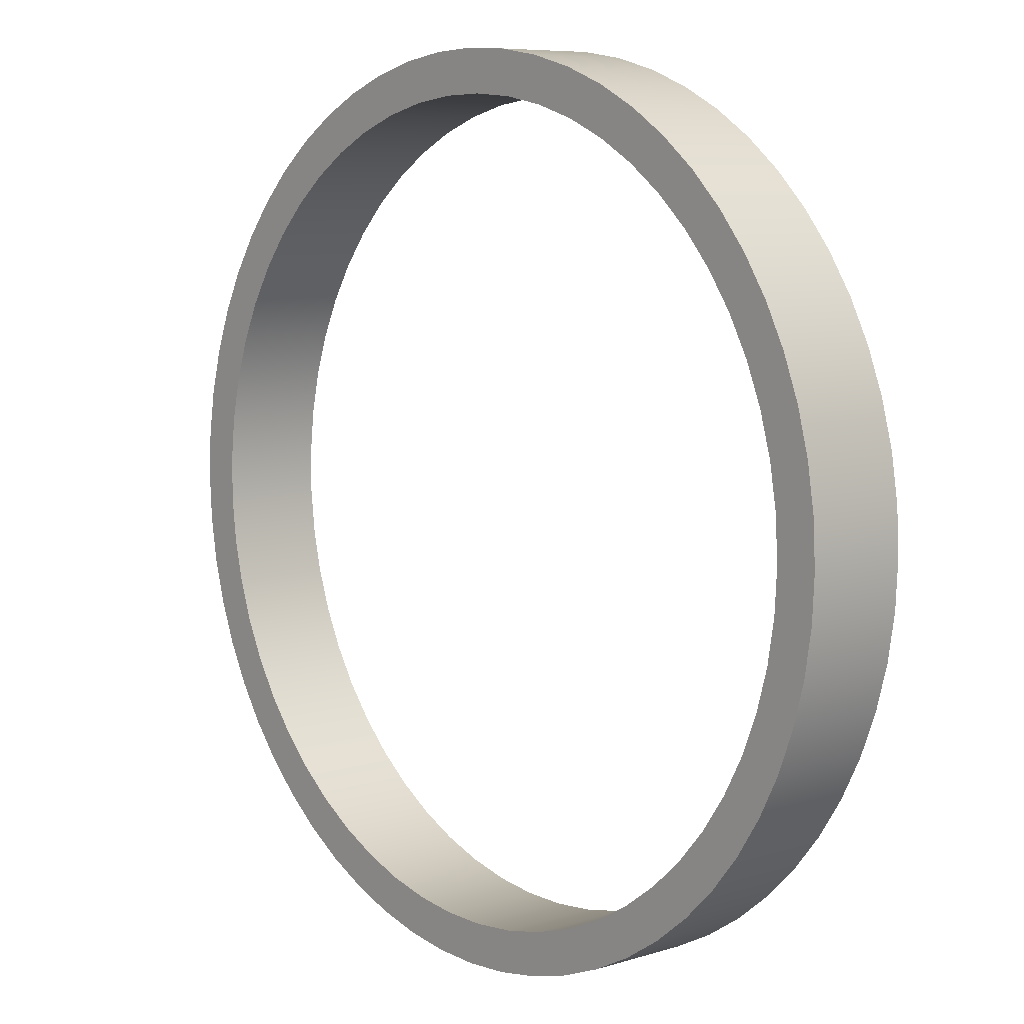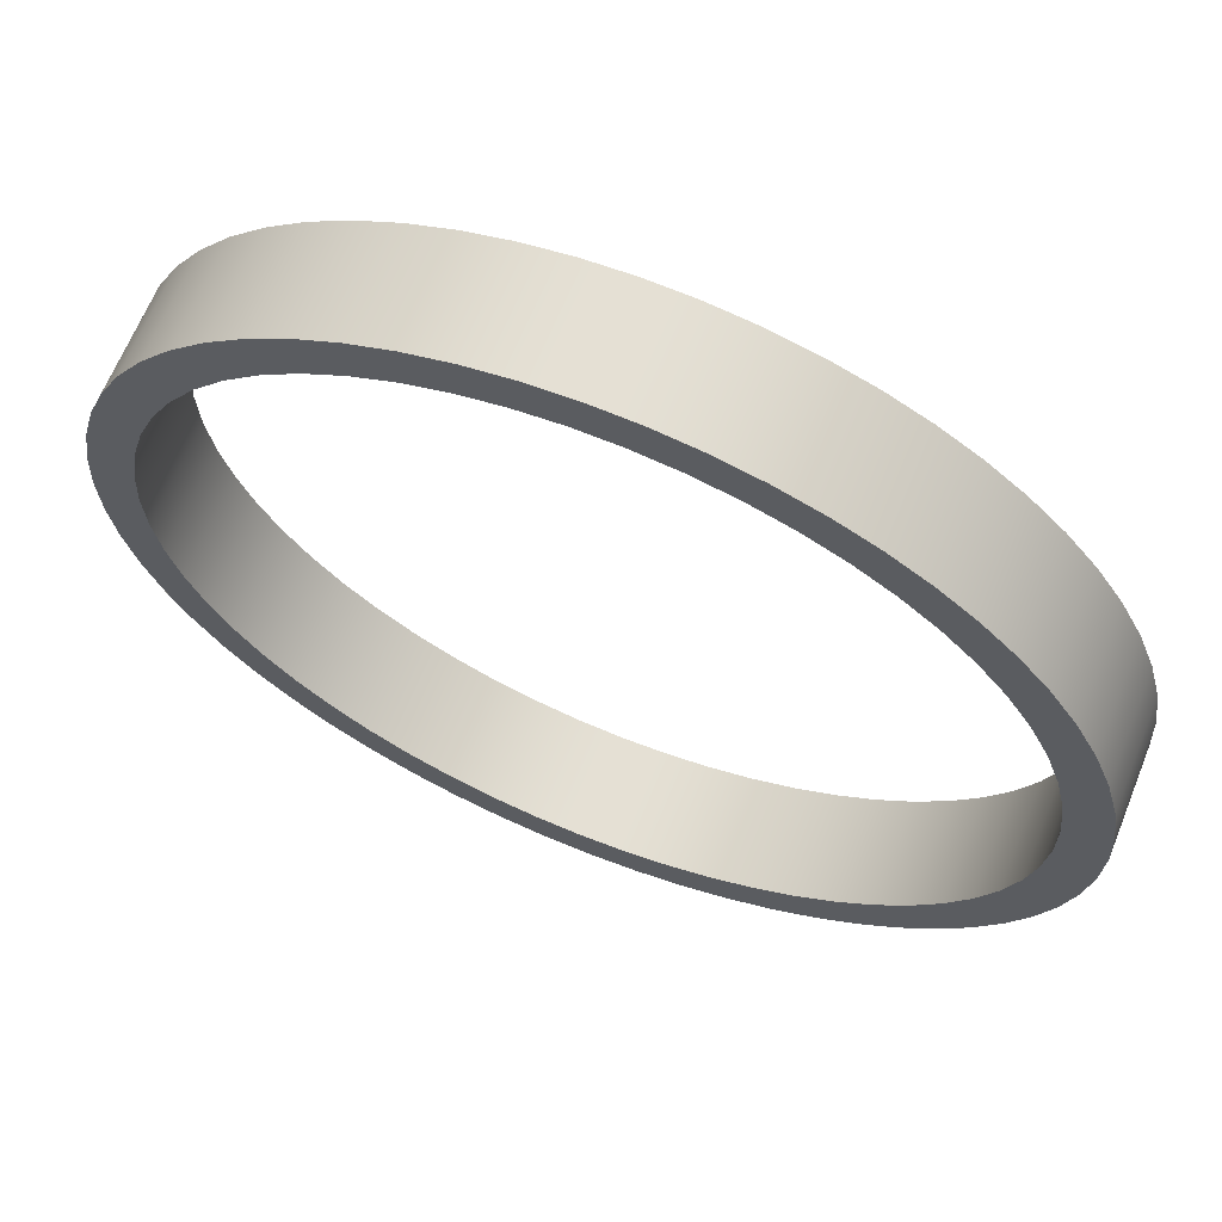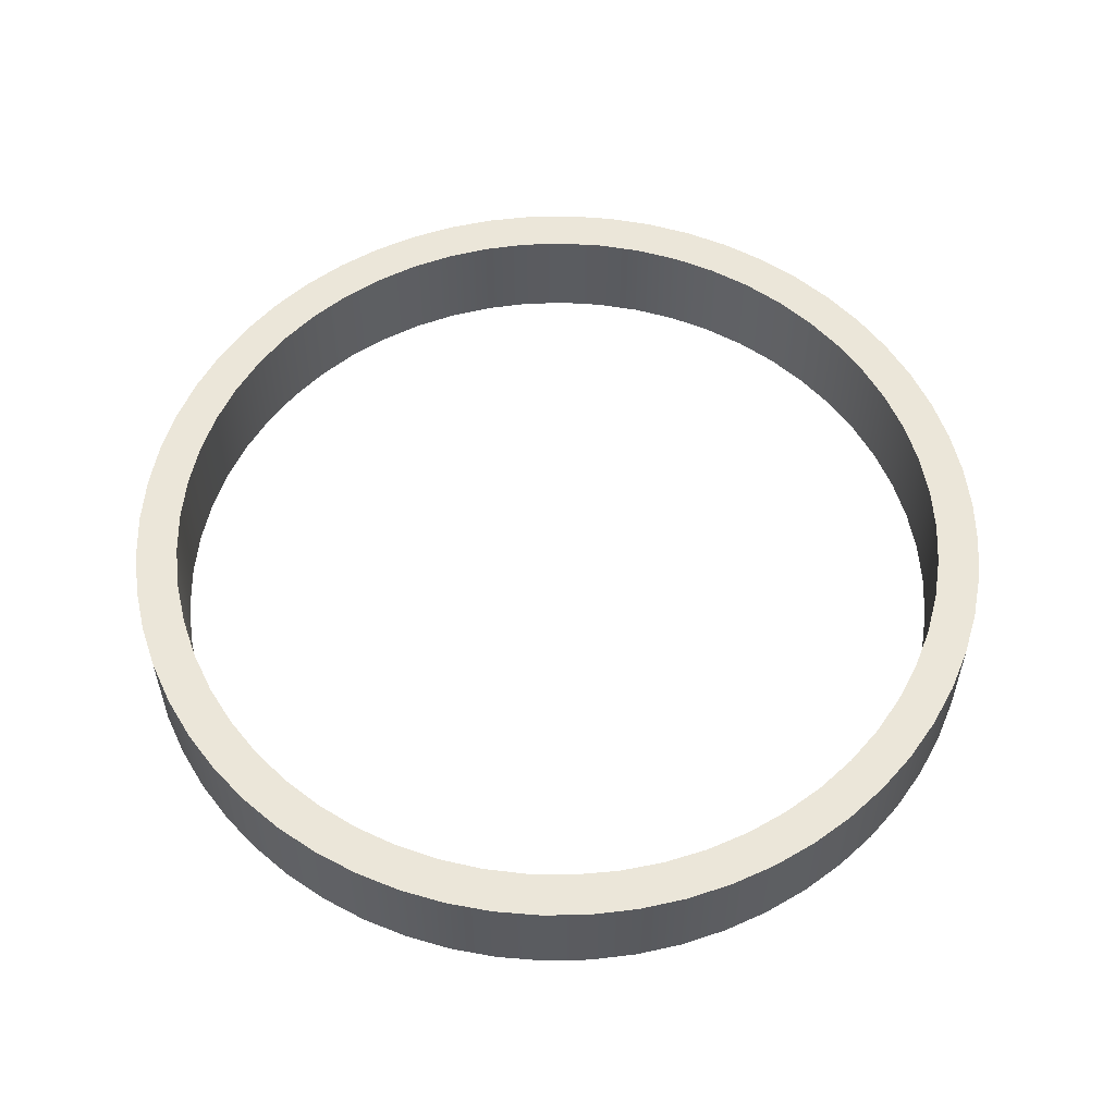
<metadata>
{"format":"obj","ext":"obj","renderer":"f3d","projection":"perspective","resolution":1024,"background":"white","views":[{"elev":7.7,"azim":-130.9,"up":"+Y"},{"elev":65.3,"azim":22.0,"up":"+Y"},{"elev":56.3,"azim":109.9,"up":"+Z"}]}
</metadata>
<code>
v -3.015 -3.692e-16 0
v -2.997 -0.3317 0
v -2.942 -0.6593 0
v -2.852 -0.979 0
v -2.727 -1.287 0
v -2.569 -1.579 0
v -2.379 -1.852 0
v -2.161 -2.102 0
v -1.917 -2.327 0
v -1.649 -2.524 0
v -1.361 -2.69 0
v -1.057 -2.824 0
v -0.7401 -2.923 0
v -0.4141 -2.986 0
v -0.08308 -3.014 0
v 0.249 -3.005 0
v 0.578 -2.959 0
v 0.9 -2.878 0
v 1.211 -2.761 0
v 1.507 -2.611 0
v 1.786 -2.429 0
v 2.042 -2.218 0
v 2.274 -1.98 0
v 2.478 -1.718 0
v 2.652 -1.435 0
v 2.793 -1.135 0
v 2.901 -0.8204 0
v 2.974 -0.4962 0
v 3.01 -0.1661 0
v 3.01 0.1661 0
v 2.974 0.4962 0
v 2.901 0.8204 0
v 2.793 1.135 0
v 2.652 1.435 0
v 2.478 1.718 0
v 2.274 1.98 0
v 2.042 2.218 0
v 1.786 2.429 0
v 1.507 2.611 0
v 1.211 2.761 0
v 0.9 2.878 0
v 0.578 2.959 0
v 0.249 3.005 0
v -0.08308 3.014 0
v -0.4141 2.986 0
v -0.7401 2.923 0
v -1.057 2.824 0
v -1.361 2.69 0
v -1.649 2.524 0
v -1.917 2.327 0
v -2.161 2.102 0
v -2.379 1.852 0
v -2.569 1.579 0
v -2.727 1.287 0
v -2.852 0.979 0
v -2.942 0.6593 0
v -2.997 0.3317 0
v -3.334 -4.083e-16 0
v -3.315 0.3485 0
v -3.261 0.6931 0
v -3.171 1.03 0
v -3.046 1.356 0
v -2.887 1.667 0
v -2.697 1.96 0
v -2.477 2.231 0
v -2.231 2.477 0
v -1.96 2.697 0
v -1.667 2.887 0
v -1.356 3.046 0
v -1.03 3.171 0
v -0.6931 3.261 0
v -0.3485 3.315 0
v 2.041e-16 3.334 0
v 0.3485 3.315 0
v 0.6931 3.261 0
v 1.03 3.171 0
v 1.356 3.046 0
v 1.667 2.887 0
v 1.96 2.697 0
v 2.231 2.477 0
v 2.477 2.231 0
v 2.697 1.96 0
v 2.887 1.667 0
v 3.046 1.356 0
v 3.171 1.03 0
v 3.261 0.6931 0
v 3.315 0.3485 0
v 3.334 0 0
v 3.315 -0.3485 0
v 3.261 -0.6931 0
v 3.171 -1.03 0
v 3.046 -1.356 0
v 2.887 -1.667 0
v 2.697 -1.96 0
v 2.477 -2.231 0
v 2.231 -2.477 0
v 1.96 -2.697 0
v 1.667 -2.887 0
v 1.356 -3.046 0
v 1.03 -3.171 0
v 0.6931 -3.261 0
v 0.3485 -3.315 0
v 2.041e-16 -3.334 0
v -0.3485 -3.315 0
v -0.6931 -3.261 0
v -1.03 -3.171 0
v -1.356 -3.046 0
v -1.667 -2.887 0
v -1.96 -2.697 0
v -2.231 -2.477 0
v -2.477 -2.231 0
v -2.697 -1.96 0
v -2.887 -1.667 0
v -3.046 -1.356 0
v -3.171 -1.03 0
v -3.261 -0.6931 0
v -3.315 -0.3485 0
v -3.015 -3.692e-16 0.7925
v -2.997 0.3317 0.7925
v -2.942 0.6593 0.7925
v -2.852 0.979 0.7925
v -2.727 1.287 0.7925
v -2.569 1.579 0.7925
v -2.379 1.852 0.7925
v -2.161 2.102 0.7925
v -1.917 2.327 0.7925
v -1.649 2.524 0.7925
v -1.361 2.69 0.7925
v -1.057 2.824 0.7925
v -0.7401 2.923 0.7925
v -0.4141 2.986 0.7925
v -0.08308 3.014 0.7925
v 0.249 3.005 0.7925
v 0.578 2.959 0.7925
v 0.9 2.878 0.7925
v 1.211 2.761 0.7925
v 1.507 2.611 0.7925
v 1.786 2.429 0.7925
v 2.042 2.218 0.7925
v 2.274 1.98 0.7925
v 2.478 1.718 0.7925
v 2.652 1.435 0.7925
v 2.793 1.135 0.7925
v 2.901 0.8204 0.7925
v 2.974 0.4962 0.7925
v 3.01 0.1661 0.7925
v 3.01 -0.1661 0.7925
v 2.974 -0.4962 0.7925
v 2.901 -0.8204 0.7925
v 2.793 -1.135 0.7925
v 2.652 -1.435 0.7925
v 2.478 -1.718 0.7925
v 2.274 -1.98 0.7925
v 2.042 -2.218 0.7925
v 1.786 -2.429 0.7925
v 1.507 -2.611 0.7925
v 1.211 -2.761 0.7925
v 0.9 -2.878 0.7925
v 0.578 -2.959 0.7925
v 0.249 -3.005 0.7925
v -0.08308 -3.014 0.7925
v -0.4141 -2.986 0.7925
v -0.7401 -2.923 0.7925
v -1.057 -2.824 0.7925
v -1.361 -2.69 0.7925
v -1.649 -2.524 0.7925
v -1.917 -2.327 0.7925
v -2.161 -2.102 0.7925
v -2.379 -1.852 0.7925
v -2.569 -1.579 0.7925
v -2.727 -1.287 0.7925
v -2.852 -0.979 0.7925
v -2.942 -0.6593 0.7925
v -2.997 -0.3317 0.7925
v -3.334 -4.083e-16 0.7925
v -3.315 -0.3485 0.7925
v -3.261 -0.6931 0.7925
v -3.171 -1.03 0.7925
v -3.046 -1.356 0.7925
v -2.887 -1.667 0.7925
v -2.697 -1.96 0.7925
v -2.477 -2.231 0.7925
v -2.231 -2.477 0.7925
v -1.96 -2.697 0.7925
v -1.667 -2.887 0.7925
v -1.356 -3.046 0.7925
v -1.03 -3.171 0.7925
v -0.6931 -3.261 0.7925
v -0.3485 -3.315 0.7925
v 2.041e-16 -3.334 0.7925
v 0.3485 -3.315 0.7925
v 0.6931 -3.261 0.7925
v 1.03 -3.171 0.7925
v 1.356 -3.046 0.7925
v 1.667 -2.887 0.7925
v 1.96 -2.697 0.7925
v 2.231 -2.477 0.7925
v 2.477 -2.231 0.7925
v 2.697 -1.96 0.7925
v 2.887 -1.667 0.7925
v 3.046 -1.356 0.7925
v 3.171 -1.03 0.7925
v 3.261 -0.6931 0.7925
v 3.315 -0.3485 0.7925
v 3.334 0 0.7925
v 3.315 0.3485 0.7925
v 3.261 0.6931 0.7925
v 3.171 1.03 0.7925
v 3.046 1.356 0.7925
v 2.887 1.667 0.7925
v 2.697 1.96 0.7925
v 2.477 2.231 0.7925
v 2.231 2.477 0.7925
v 1.96 2.697 0.7925
v 1.667 2.887 0.7925
v 1.356 3.046 0.7925
v 1.03 3.171 0.7925
v 0.6931 3.261 0.7925
v 0.3485 3.315 0.7925
v 2.041e-16 3.334 0.7925
v -0.3485 3.315 0.7925
v -0.6931 3.261 0.7925
v -1.03 3.171 0.7925
v -1.356 3.046 0.7925
v -1.667 2.887 0.7925
v -1.96 2.697 0.7925
v -2.231 2.477 0.7925
v -2.477 2.231 0.7925
v -2.697 1.96 0.7925
v -2.887 1.667 0.7925
v -3.046 1.356 0.7925
v -3.171 1.03 0.7925
v -3.261 0.6931 0.7925
v -3.315 0.3485 0.7925
v -3.334 -4.083e-16 0.7925
v -3.315 0.3485 0.7925
v -3.261 0.6931 0.7925
v -3.171 1.03 0.7925
v -3.046 1.356 0.7925
v -2.887 1.667 0.7925
v -2.697 1.96 0.7925
v -2.477 2.231 0.7925
v -2.231 2.477 0.7925
v -1.96 2.697 0.7925
v -1.667 2.887 0.7925
v -1.356 3.046 0.7925
v -1.03 3.171 0.7925
v -0.6931 3.261 0.7925
v -0.3485 3.315 0.7925
v 2.041e-16 3.334 0.7925
v 0.3485 3.315 0.7925
v 0.6931 3.261 0.7925
v 1.03 3.171 0.7925
v 1.356 3.046 0.7925
v 1.667 2.887 0.7925
v 1.96 2.697 0.7925
v 2.231 2.477 0.7925
v 2.477 2.231 0.7925
v 2.697 1.96 0.7925
v 2.887 1.667 0.7925
v 3.046 1.356 0.7925
v 3.171 1.03 0.7925
v 3.261 0.6931 0.7925
v 3.315 0.3485 0.7925
v 3.334 0 0.7925
v 3.315 -0.3485 0.7925
v 3.261 -0.6931 0.7925
v 3.171 -1.03 0.7925
v 3.046 -1.356 0.7925
v 2.887 -1.667 0.7925
v 2.697 -1.96 0.7925
v 2.477 -2.231 0.7925
v 2.231 -2.477 0.7925
v 1.96 -2.697 0.7925
v 1.667 -2.887 0.7925
v 1.356 -3.046 0.7925
v 1.03 -3.171 0.7925
v 0.6931 -3.261 0.7925
v 0.3485 -3.315 0.7925
v 2.041e-16 -3.334 0.7925
v -0.3485 -3.315 0.7925
v -0.6931 -3.261 0.7925
v -1.03 -3.171 0.7925
v -1.356 -3.046 0.7925
v -1.667 -2.887 0.7925
v -1.96 -2.697 0.7925
v -2.231 -2.477 0.7925
v -2.477 -2.231 0.7925
v -2.697 -1.96 0.7925
v -2.887 -1.667 0.7925
v -3.046 -1.356 0.7925
v -3.171 -1.03 0.7925
v -3.261 -0.6931 0.7925
v -3.315 -0.3485 0.7925
v -3.334 -4.083e-16 0
v -3.315 -0.3485 0
v -3.261 -0.6931 0
v -3.171 -1.03 0
v -3.046 -1.356 0
v -2.887 -1.667 0
v -2.697 -1.96 0
v -2.477 -2.231 0
v -2.231 -2.477 0
v -1.96 -2.697 0
v -1.667 -2.887 0
v -1.356 -3.046 0
v -1.03 -3.171 0
v -0.6931 -3.261 0
v -0.3485 -3.315 0
v 2.041e-16 -3.334 0
v 0.3485 -3.315 0
v 0.6931 -3.261 0
v 1.03 -3.171 0
v 1.356 -3.046 0
v 1.667 -2.887 0
v 1.96 -2.697 0
v 2.231 -2.477 0
v 2.477 -2.231 0
v 2.697 -1.96 0
v 2.887 -1.667 0
v 3.046 -1.356 0
v 3.171 -1.03 0
v 3.261 -0.6931 0
v 3.315 -0.3485 0
v 3.334 0 0
v 3.315 0.3485 0
v 3.261 0.6931 0
v 3.171 1.03 0
v 3.046 1.356 0
v 2.887 1.667 0
v 2.697 1.96 0
v 2.477 2.231 0
v 2.231 2.477 0
v 1.96 2.697 0
v 1.667 2.887 0
v 1.356 3.046 0
v 1.03 3.171 0
v 0.6931 3.261 0
v 0.3485 3.315 0
v 2.041e-16 3.334 0
v -0.3485 3.315 0
v -0.6931 3.261 0
v -1.03 3.171 0
v -1.356 3.046 0
v -1.667 2.887 0
v -1.96 2.697 0
v -2.231 2.477 0
v -2.477 2.231 0
v -2.697 1.96 0
v -2.887 1.667 0
v -3.046 1.356 0
v -3.171 1.03 0
v -3.261 0.6931 0
v -3.315 0.3485 0
v -3.334 -4.083e-16 0
v -3.334 -4.083e-16 0.7925
v -3.015 -3.692e-16 0.7925
v -2.997 -0.3317 0.7925
v -2.942 -0.6593 0.7925
v -2.852 -0.979 0.7925
v -2.727 -1.287 0.7925
v -2.569 -1.579 0.7925
v -2.379 -1.852 0.7925
v -2.161 -2.102 0.7925
v -1.917 -2.327 0.7925
v -1.649 -2.524 0.7925
v -1.361 -2.69 0.7925
v -1.057 -2.824 0.7925
v -0.7401 -2.923 0.7925
v -0.4141 -2.986 0.7925
v -0.08308 -3.014 0.7925
v 0.249 -3.005 0.7925
v 0.578 -2.959 0.7925
v 0.9 -2.878 0.7925
v 1.211 -2.761 0.7925
v 1.507 -2.611 0.7925
v 1.786 -2.429 0.7925
v 2.042 -2.218 0.7925
v 2.274 -1.98 0.7925
v 2.478 -1.718 0.7925
v 2.652 -1.435 0.7925
v 2.793 -1.135 0.7925
v 2.901 -0.8204 0.7925
v 2.974 -0.4962 0.7925
v 3.01 -0.1661 0.7925
v 3.01 0.1661 0.7925
v 2.974 0.4962 0.7925
v 2.901 0.8204 0.7925
v 2.793 1.135 0.7925
v 2.652 1.435 0.7925
v 2.478 1.718 0.7925
v 2.274 1.98 0.7925
v 2.042 2.218 0.7925
v 1.786 2.429 0.7925
v 1.507 2.611 0.7925
v 1.211 2.761 0.7925
v 0.9 2.878 0.7925
v 0.578 2.959 0.7925
v 0.249 3.005 0.7925
v -0.08308 3.014 0.7925
v -0.4141 2.986 0.7925
v -0.7401 2.923 0.7925
v -1.057 2.824 0.7925
v -1.361 2.69 0.7925
v -1.649 2.524 0.7925
v -1.917 2.327 0.7925
v -2.161 2.102 0.7925
v -2.379 1.852 0.7925
v -2.569 1.579 0.7925
v -2.727 1.287 0.7925
v -2.852 0.979 0.7925
v -2.942 0.6593 0.7925
v -2.997 0.3317 0.7925
v -3.015 -3.692e-16 0
v -2.997 0.3317 0
v -2.942 0.6593 0
v -2.852 0.979 0
v -2.727 1.287 0
v -2.569 1.579 0
v -2.379 1.852 0
v -2.161 2.102 0
v -1.917 2.327 0
v -1.649 2.524 0
v -1.361 2.69 0
v -1.057 2.824 0
v -0.7401 2.923 0
v -0.4141 2.986 0
v -0.08308 3.014 0
v 0.249 3.005 0
v 0.578 2.959 0
v 0.9 2.878 0
v 1.211 2.761 0
v 1.507 2.611 0
v 1.786 2.429 0
v 2.042 2.218 0
v 2.274 1.98 0
v 2.478 1.718 0
v 2.652 1.435 0
v 2.793 1.135 0
v 2.901 0.8204 0
v 2.974 0.4962 0
v 3.01 0.1661 0
v 3.01 -0.1661 0
v 2.974 -0.4962 0
v 2.901 -0.8204 0
v 2.793 -1.135 0
v 2.652 -1.435 0
v 2.478 -1.718 0
v 2.274 -1.98 0
v 2.042 -2.218 0
v 1.786 -2.429 0
v 1.507 -2.611 0
v 1.211 -2.761 0
v 0.9 -2.878 0
v 0.578 -2.959 0
v 0.249 -3.005 0
v -0.08308 -3.014 0
v -0.4141 -2.986 0
v -0.7401 -2.923 0
v -1.057 -2.824 0
v -1.361 -2.69 0
v -1.649 -2.524 0
v -1.917 -2.327 0
v -2.161 -2.102 0
v -2.379 -1.852 0
v -2.569 -1.579 0
v -2.727 -1.287 0
v -2.852 -0.979 0
v -2.942 -0.6593 0
v -2.997 -0.3317 0
v -3.015 -3.692e-16 0.7925
v -3.015 -3.692e-16 0
f 2 117 1
f 1 117 58
f 1 58 59
f 117 2 116
f 116 2 3
f 116 3 115
f 115 3 4
f 115 4 114
f 114 4 5
f 114 5 113
f 113 5 6
f 113 6 112
f 112 6 7
f 112 7 111
f 111 7 8
f 111 8 110
f 110 8 9
f 110 9 109
f 109 9 10
f 109 10 108
f 108 10 11
f 108 11 107
f 107 11 12
f 107 12 106
f 106 12 13
f 106 13 105
f 105 13 14
f 105 14 104
f 104 14 15
f 104 15 103
f 103 15 16
f 103 16 102
f 102 16 17
f 102 17 101
f 101 17 18
f 101 18 100
f 100 18 19
f 100 19 99
f 99 19 20
f 99 20 98
f 98 20 97
f 97 20 21
f 97 21 96
f 96 21 22
f 96 22 95
f 95 22 23
f 95 23 94
f 94 23 24
f 94 24 93
f 93 24 25
f 93 25 92
f 92 25 26
f 92 26 91
f 91 26 27
f 91 27 90
f 90 27 28
f 90 28 89
f 89 28 29
f 89 29 88
f 88 29 30
f 88 30 87
f 87 30 31
f 87 31 86
f 86 31 32
f 86 32 85
f 85 32 33
f 85 33 84
f 84 33 34
f 84 34 83
f 83 34 35
f 83 35 82
f 82 35 36
f 82 36 81
f 81 36 37
f 81 37 80
f 80 37 38
f 80 38 79
f 79 38 39
f 79 39 78
f 78 39 77
f 77 39 40
f 77 40 76
f 76 40 41
f 76 41 75
f 75 41 42
f 75 42 74
f 74 42 43
f 74 43 73
f 73 43 44
f 73 44 72
f 72 44 45
f 72 45 71
f 71 45 46
f 71 46 70
f 70 46 47
f 70 47 69
f 69 47 48
f 69 48 68
f 68 48 49
f 68 49 67
f 67 49 50
f 67 50 66
f 66 50 51
f 66 51 65
f 65 51 52
f 65 52 64
f 64 52 53
f 64 53 63
f 63 53 54
f 63 54 62
f 62 54 55
f 62 55 61
f 61 55 56
f 61 56 60
f 60 56 57
f 60 57 59
f 59 57 1
f 119 234 118
f 118 234 175
f 118 175 176
f 234 119 233
f 233 119 120
f 233 120 232
f 232 120 121
f 232 121 231
f 231 121 122
f 231 122 230
f 230 122 123
f 230 123 229
f 229 123 124
f 229 124 228
f 228 124 125
f 228 125 227
f 227 125 126
f 227 126 226
f 226 126 127
f 226 127 225
f 225 127 128
f 225 128 224
f 224 128 129
f 224 129 223
f 223 129 130
f 223 130 222
f 222 130 131
f 222 131 221
f 221 131 132
f 221 132 220
f 220 132 133
f 220 133 219
f 219 133 134
f 219 134 218
f 218 134 135
f 218 135 217
f 217 135 136
f 217 136 216
f 216 136 137
f 216 137 215
f 215 137 214
f 214 137 138
f 214 138 213
f 213 138 139
f 213 139 212
f 212 139 140
f 212 140 211
f 211 140 141
f 211 141 210
f 210 141 142
f 210 142 209
f 209 142 143
f 209 143 208
f 208 143 144
f 208 144 207
f 207 144 145
f 207 145 206
f 206 145 146
f 206 146 205
f 205 146 147
f 205 147 204
f 204 147 148
f 204 148 203
f 203 148 149
f 203 149 202
f 202 149 150
f 202 150 201
f 201 150 151
f 201 151 200
f 200 151 152
f 200 152 199
f 199 152 153
f 199 153 198
f 198 153 154
f 198 154 197
f 197 154 155
f 197 155 196
f 196 155 156
f 196 156 195
f 195 156 194
f 194 156 157
f 194 157 193
f 193 157 158
f 193 158 192
f 192 158 159
f 192 159 191
f 191 159 160
f 191 160 190
f 190 160 161
f 190 161 189
f 189 161 162
f 189 162 188
f 188 162 163
f 188 163 187
f 187 163 164
f 187 164 186
f 186 164 165
f 186 165 185
f 185 165 166
f 185 166 184
f 184 166 167
f 184 167 183
f 183 167 168
f 183 168 182
f 182 168 169
f 182 169 181
f 181 169 170
f 181 170 180
f 180 170 171
f 180 171 179
f 179 171 172
f 179 172 178
f 178 172 173
f 178 173 177
f 177 173 174
f 177 174 176
f 176 174 118
f 236 354 235
f 235 354 355
f 356 295 294
f 294 295 296
f 294 296 293
f 293 296 297
f 293 297 292
f 292 297 298
f 292 298 291
f 291 298 299
f 291 299 290
f 290 299 300
f 290 300 289
f 289 300 301
f 289 301 288
f 288 301 302
f 288 302 287
f 287 302 303
f 287 303 286
f 286 303 304
f 286 304 285
f 285 304 305
f 285 305 284
f 284 305 306
f 284 306 283
f 283 306 307
f 283 307 282
f 282 307 308
f 282 308 281
f 281 308 309
f 281 309 280
f 280 309 310
f 280 310 279
f 279 310 311
f 279 311 278
f 278 311 312
f 278 312 277
f 277 312 313
f 277 313 276
f 276 313 314
f 276 314 275
f 275 314 315
f 275 315 274
f 274 315 316
f 274 316 273
f 273 316 317
f 273 317 272
f 272 317 318
f 272 318 271
f 271 318 319
f 271 319 270
f 270 319 320
f 270 320 269
f 269 320 321
f 269 321 268
f 268 321 322
f 268 322 267
f 267 322 323
f 267 323 266
f 266 323 324
f 266 324 265
f 265 324 325
f 265 325 264
f 264 325 326
f 264 326 263
f 263 326 327
f 263 327 262
f 262 327 328
f 262 328 261
f 261 328 329
f 261 329 260
f 260 329 330
f 260 330 259
f 259 330 331
f 259 331 258
f 258 331 332
f 258 332 257
f 257 332 333
f 257 333 256
f 256 333 334
f 256 334 255
f 255 334 335
f 255 335 254
f 254 335 336
f 254 336 253
f 253 336 337
f 253 337 252
f 252 337 338
f 252 338 251
f 251 338 339
f 251 339 250
f 250 339 340
f 250 340 249
f 249 340 341
f 249 341 248
f 248 341 342
f 248 342 247
f 247 342 343
f 247 343 246
f 246 343 344
f 246 344 245
f 245 344 345
f 245 345 244
f 244 345 346
f 244 346 243
f 243 346 347
f 243 347 242
f 242 347 348
f 242 348 241
f 241 348 349
f 241 349 240
f 240 349 350
f 240 350 239
f 239 350 351
f 239 351 238
f 238 351 352
f 238 352 237
f 237 352 353
f 237 353 236
f 236 353 354
f 358 470 357
f 357 470 472
f 471 414 413
f 413 414 415
f 413 415 412
f 412 415 416
f 412 416 411
f 411 416 417
f 411 417 410
f 410 417 418
f 410 418 409
f 409 418 419
f 409 419 408
f 408 419 420
f 408 420 407
f 407 420 421
f 407 421 406
f 406 421 422
f 406 422 405
f 405 422 423
f 405 423 404
f 404 423 424
f 404 424 403
f 403 424 425
f 403 425 402
f 402 425 426
f 402 426 401
f 401 426 427
f 401 427 400
f 400 427 428
f 400 428 399
f 399 428 429
f 399 429 398
f 398 429 430
f 398 430 397
f 397 430 431
f 397 431 396
f 396 431 432
f 396 432 395
f 395 432 433
f 395 433 394
f 394 433 434
f 394 434 393
f 393 434 435
f 393 435 392
f 392 435 436
f 392 436 391
f 391 436 437
f 391 437 390
f 390 437 438
f 390 438 389
f 389 438 439
f 389 439 388
f 388 439 440
f 388 440 387
f 387 440 441
f 387 441 386
f 386 441 442
f 386 442 385
f 385 442 443
f 385 443 384
f 384 443 444
f 384 444 383
f 383 444 445
f 383 445 382
f 382 445 446
f 382 446 381
f 381 446 447
f 381 447 380
f 380 447 448
f 380 448 379
f 379 448 449
f 379 449 378
f 378 449 450
f 378 450 377
f 377 450 451
f 377 451 376
f 376 451 452
f 376 452 375
f 375 452 453
f 375 453 374
f 374 453 454
f 374 454 373
f 373 454 455
f 373 455 372
f 372 455 456
f 372 456 371
f 371 456 457
f 371 457 370
f 370 457 458
f 370 458 369
f 369 458 459
f 369 459 368
f 368 459 460
f 368 460 367
f 367 460 461
f 367 461 366
f 366 461 462
f 366 462 365
f 365 462 463
f 365 463 364
f 364 463 464
f 364 464 363
f 363 464 465
f 363 465 362
f 362 465 466
f 362 466 361
f 361 466 467
f 361 467 360
f 360 467 468
f 360 468 359
f 359 468 469
f 359 469 358
f 358 469 470

</code>
